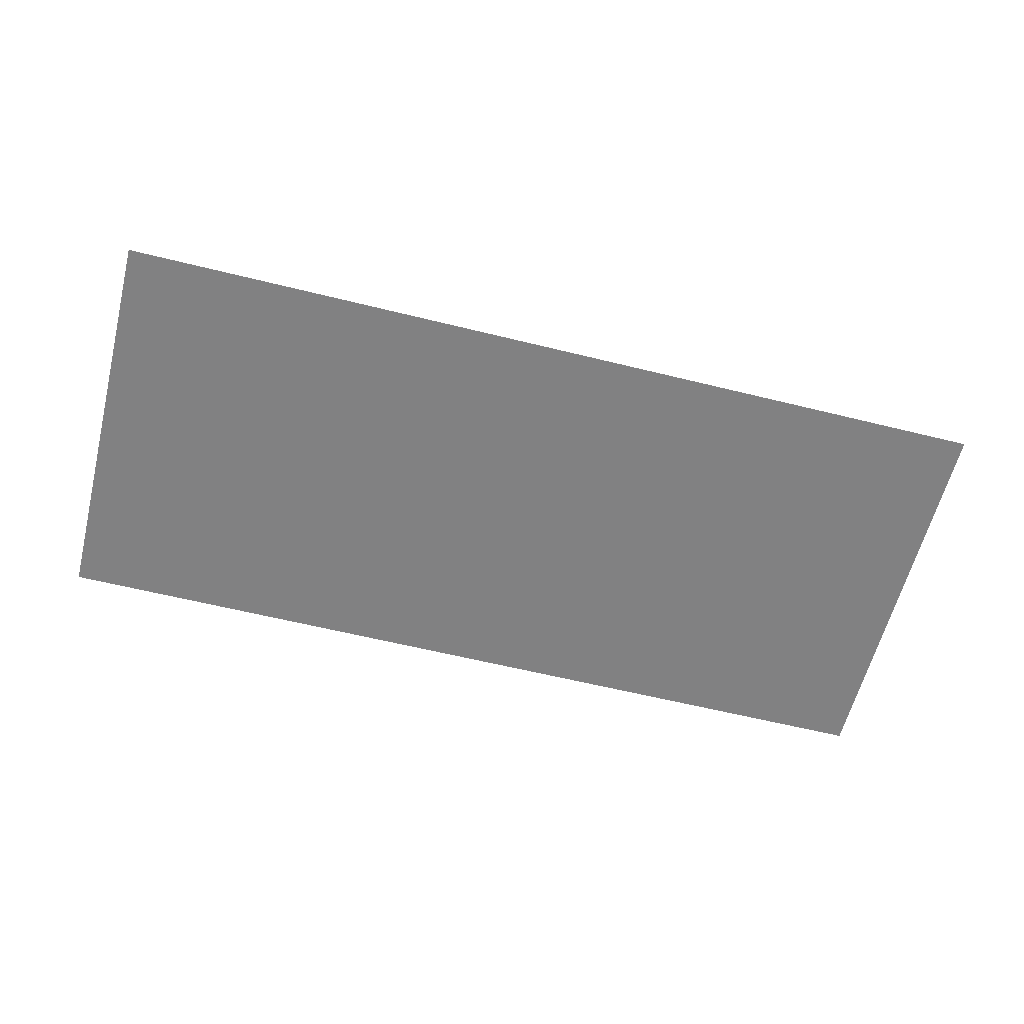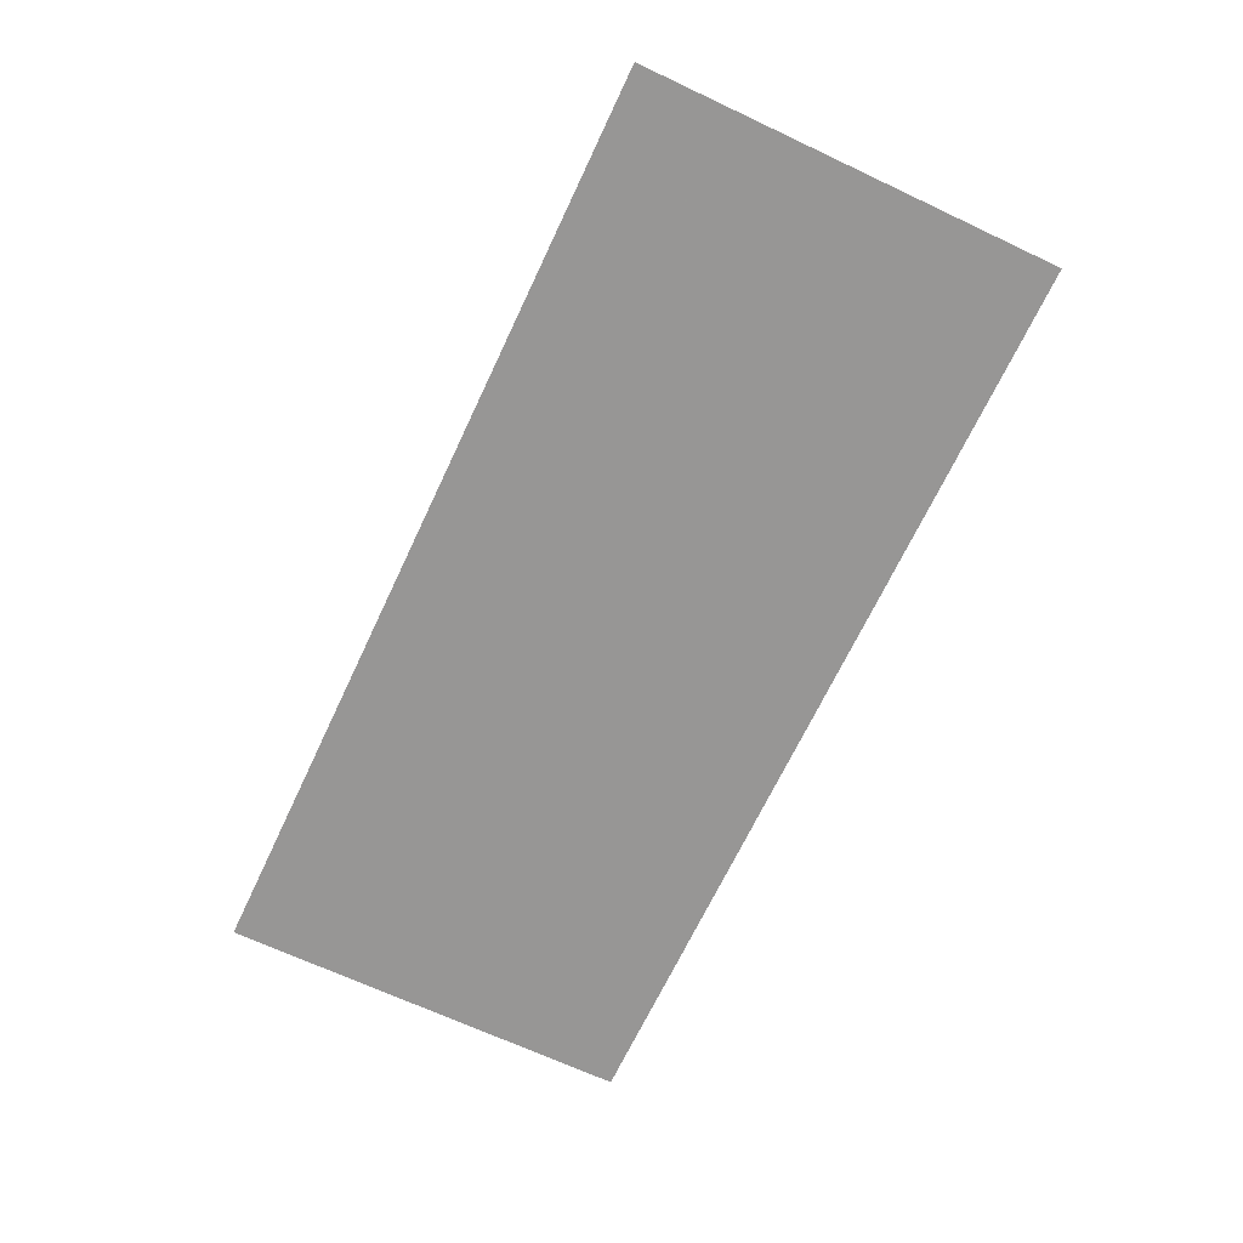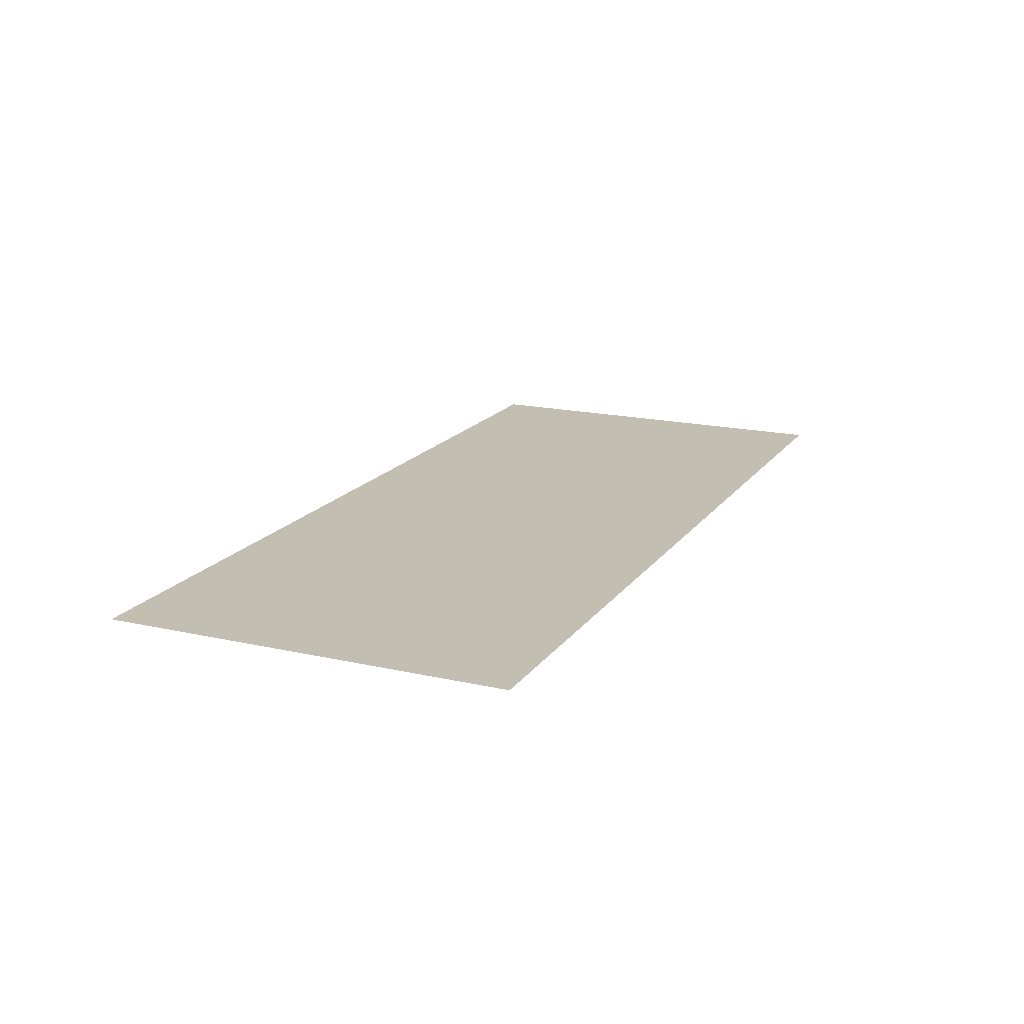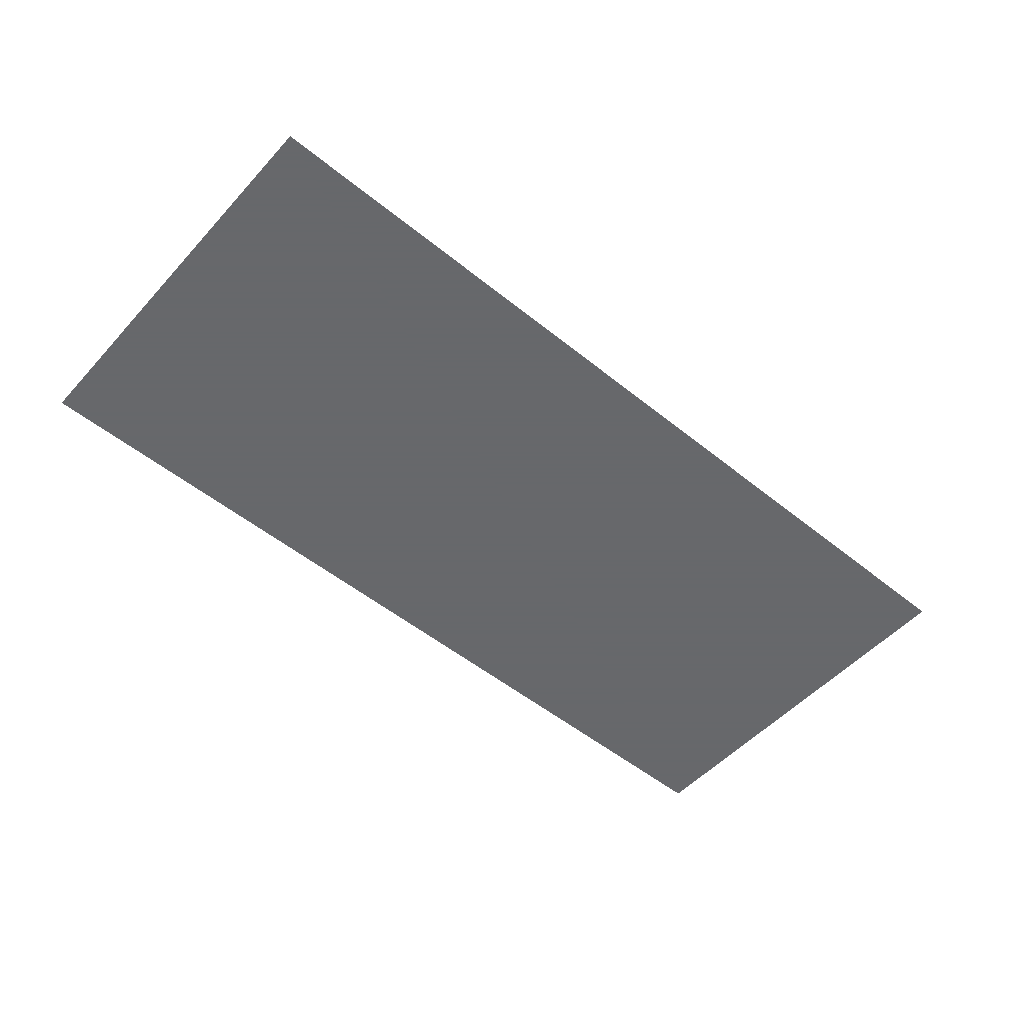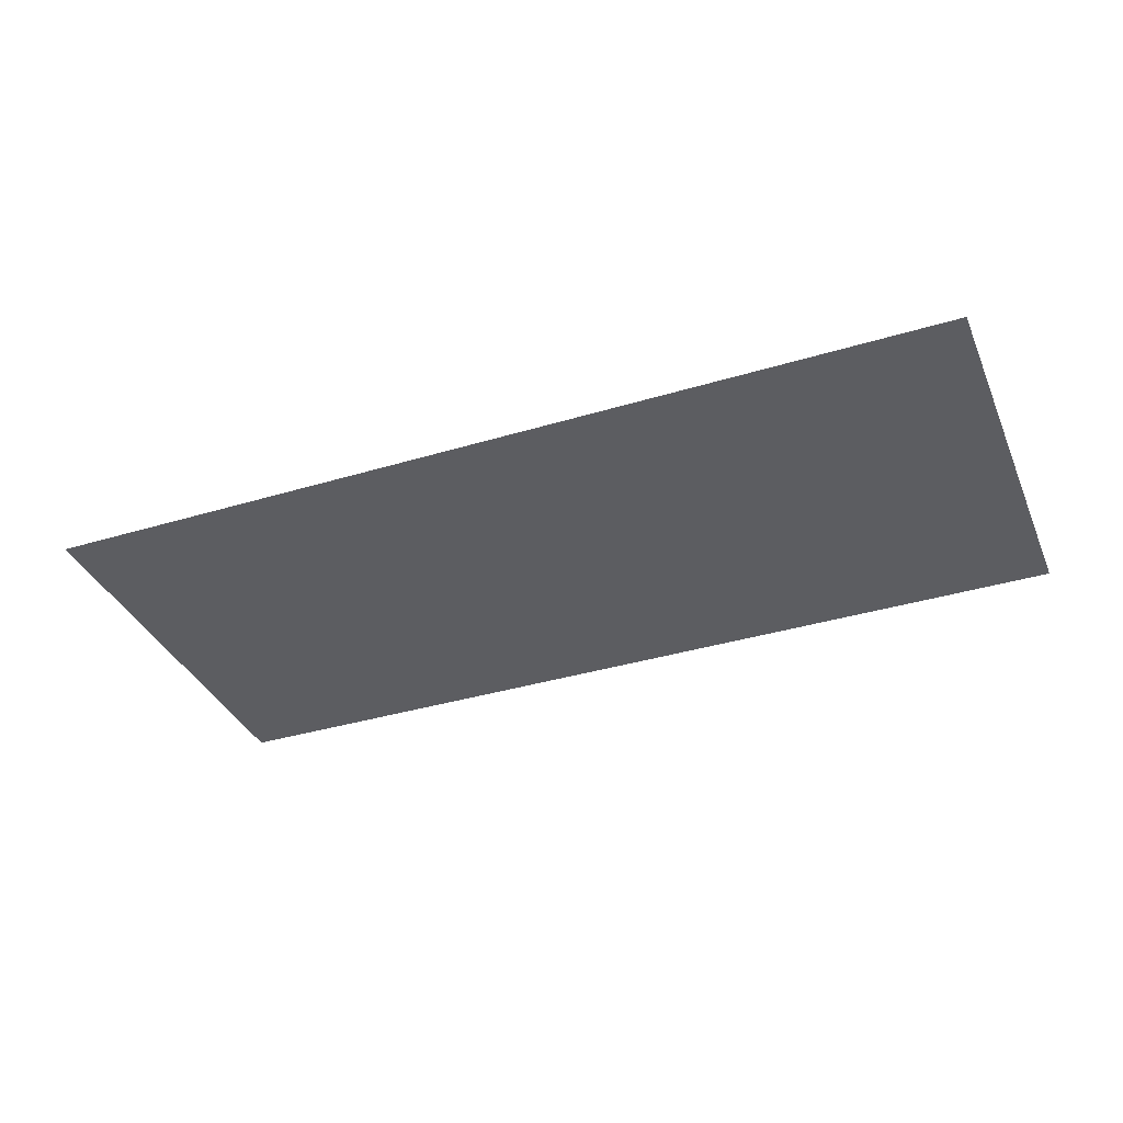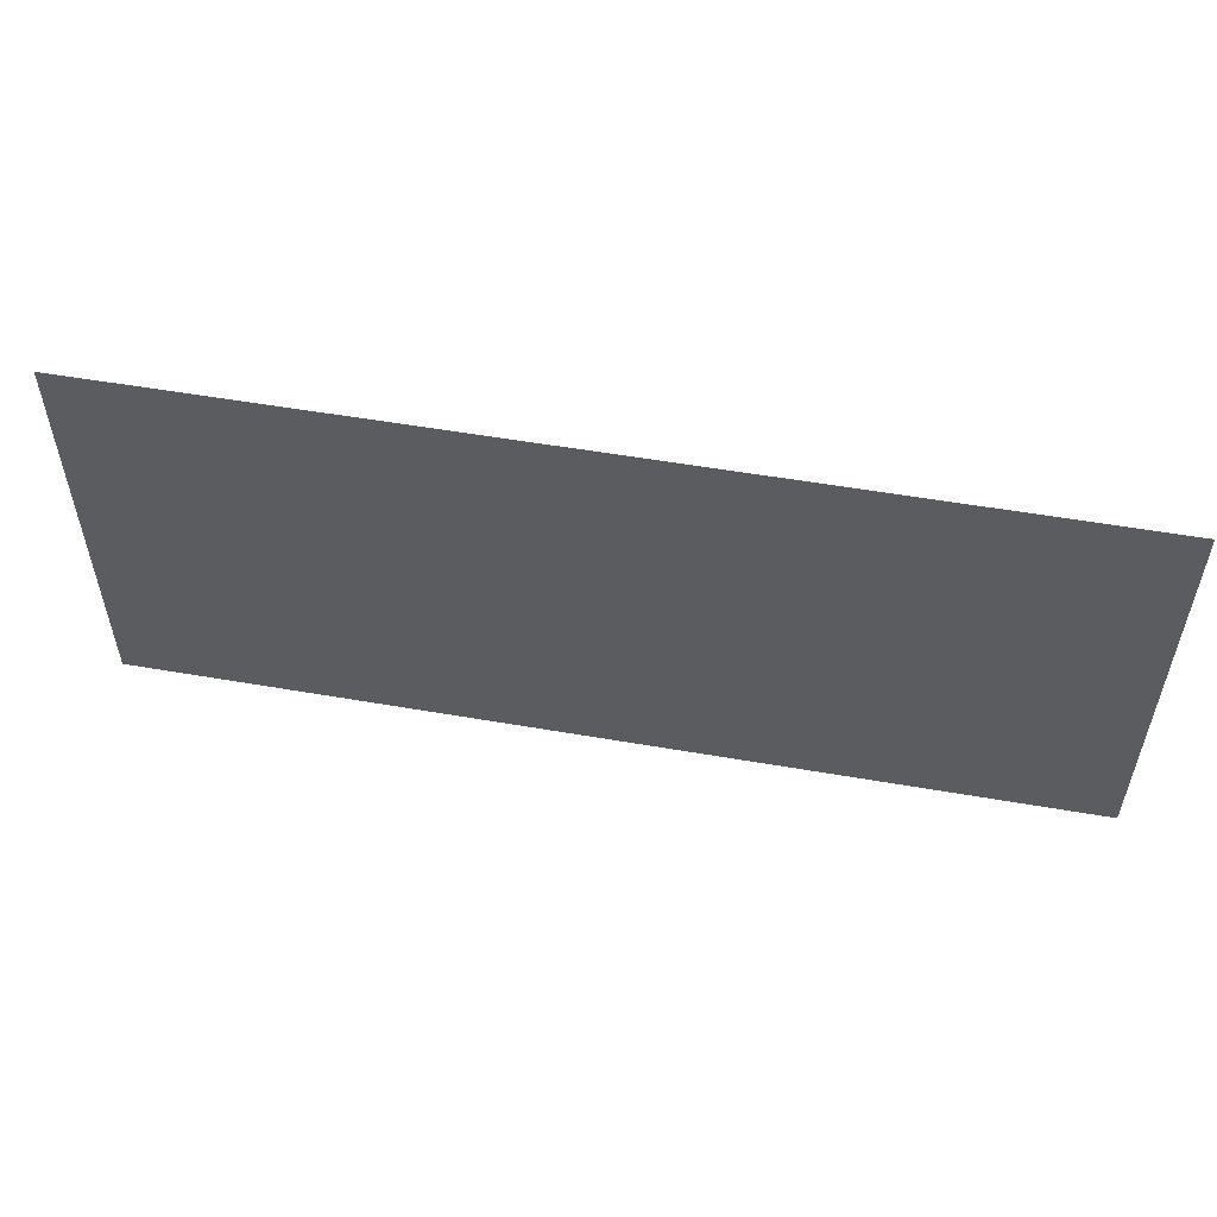
<metadata>
{"format":"obj","ext":"obj","renderer":"f3d","projection":"perspective","resolution":1024,"background":"white","views":[{"elev":-60.5,"azim":-14.2,"up":"+Z"},{"elev":-68.0,"azim":-115.2,"up":"+Z"},{"elev":17.4,"azim":114.2,"up":"+Z"},{"elev":-52.3,"azim":-41.0,"up":"+Z"},{"elev":-36.3,"azim":-158.4,"up":"+Z"},{"elev":54.4,"azim":10.4,"up":"+Y"}]}
</metadata>
<code>
v -4.5 -2 0.25
v 4.5 -2 0.25
v -4.5 2 0.25
v 4.5 2 0.25
f 1 2 4
f 3 4 1

</code>
